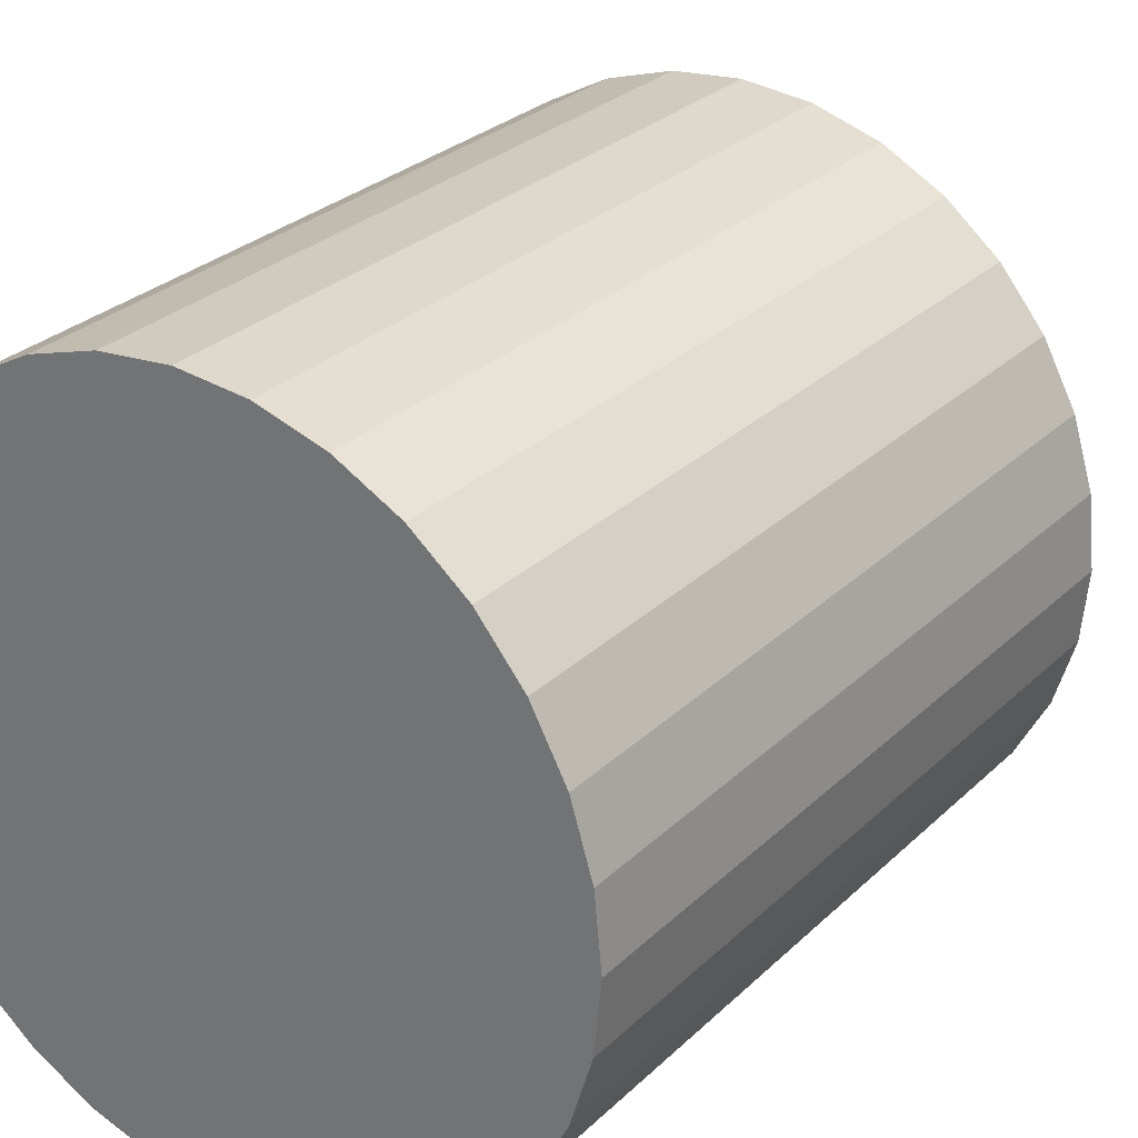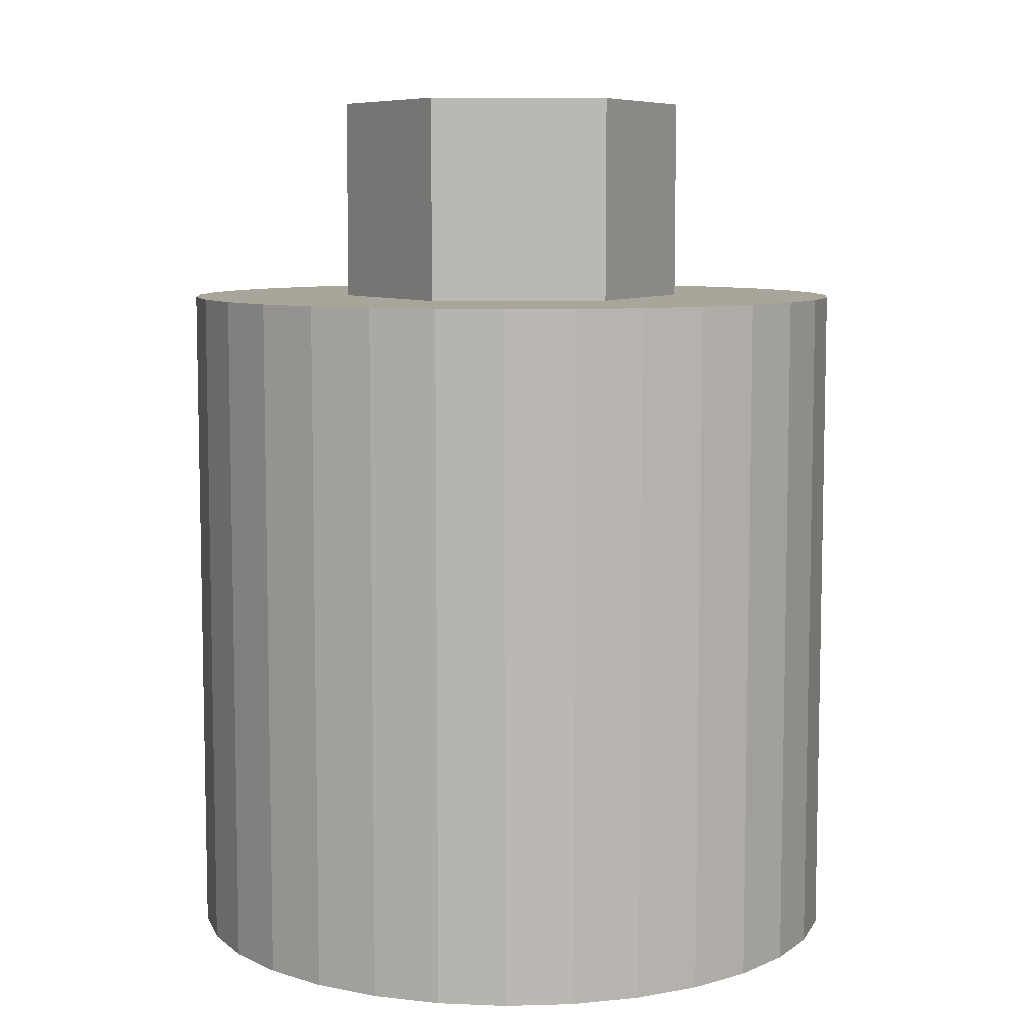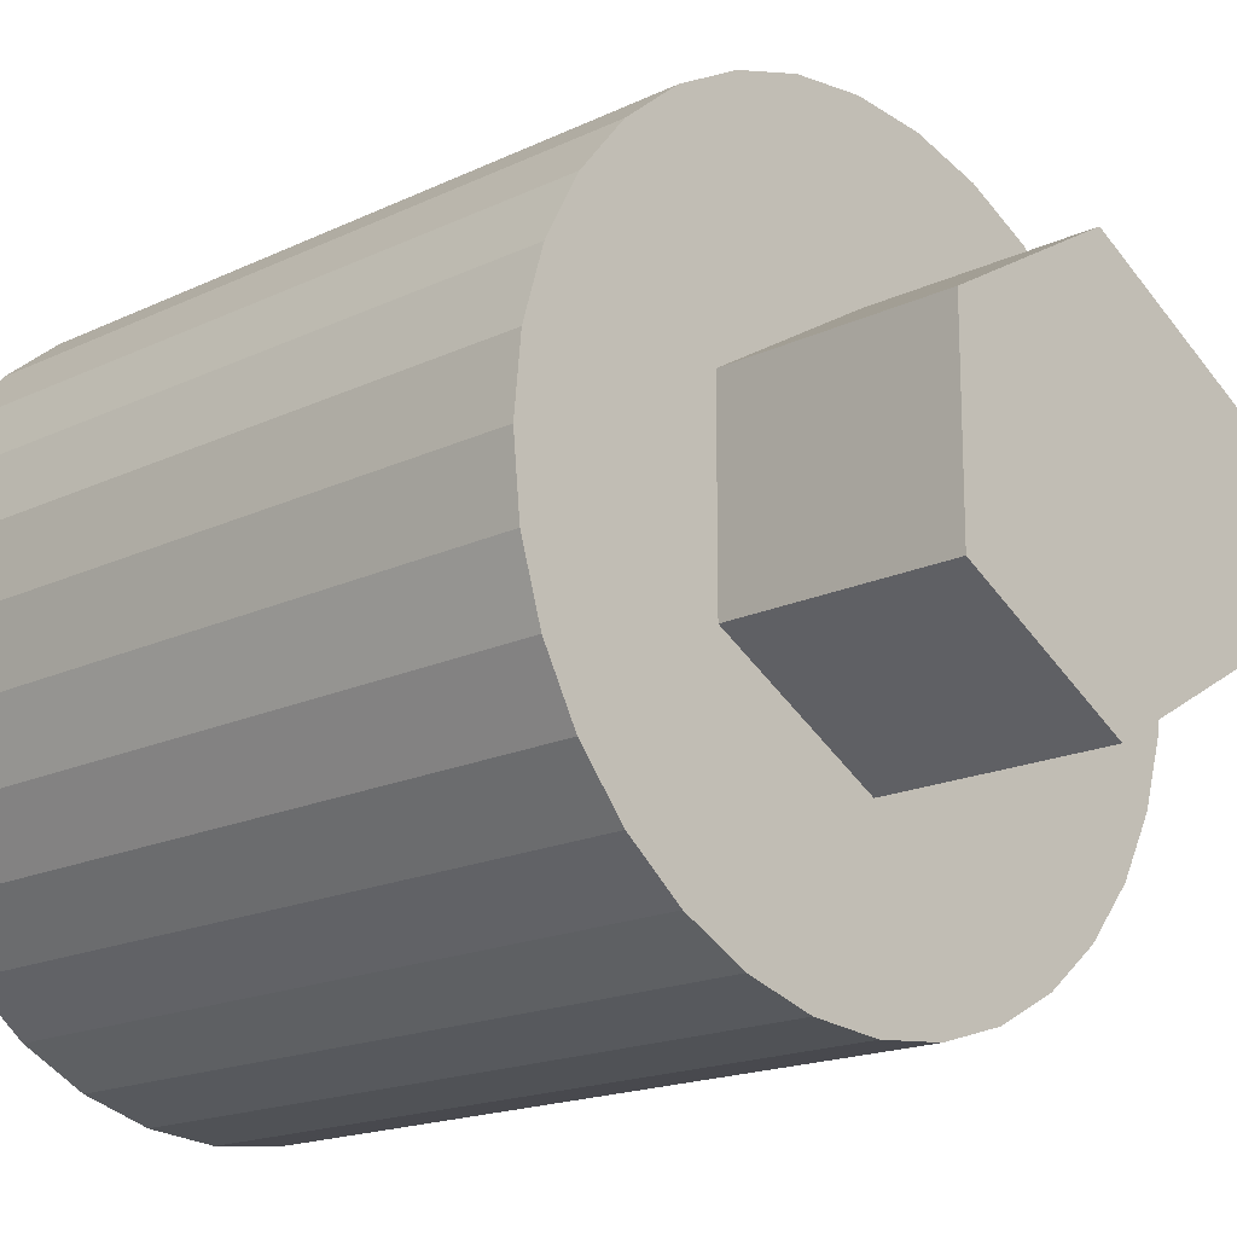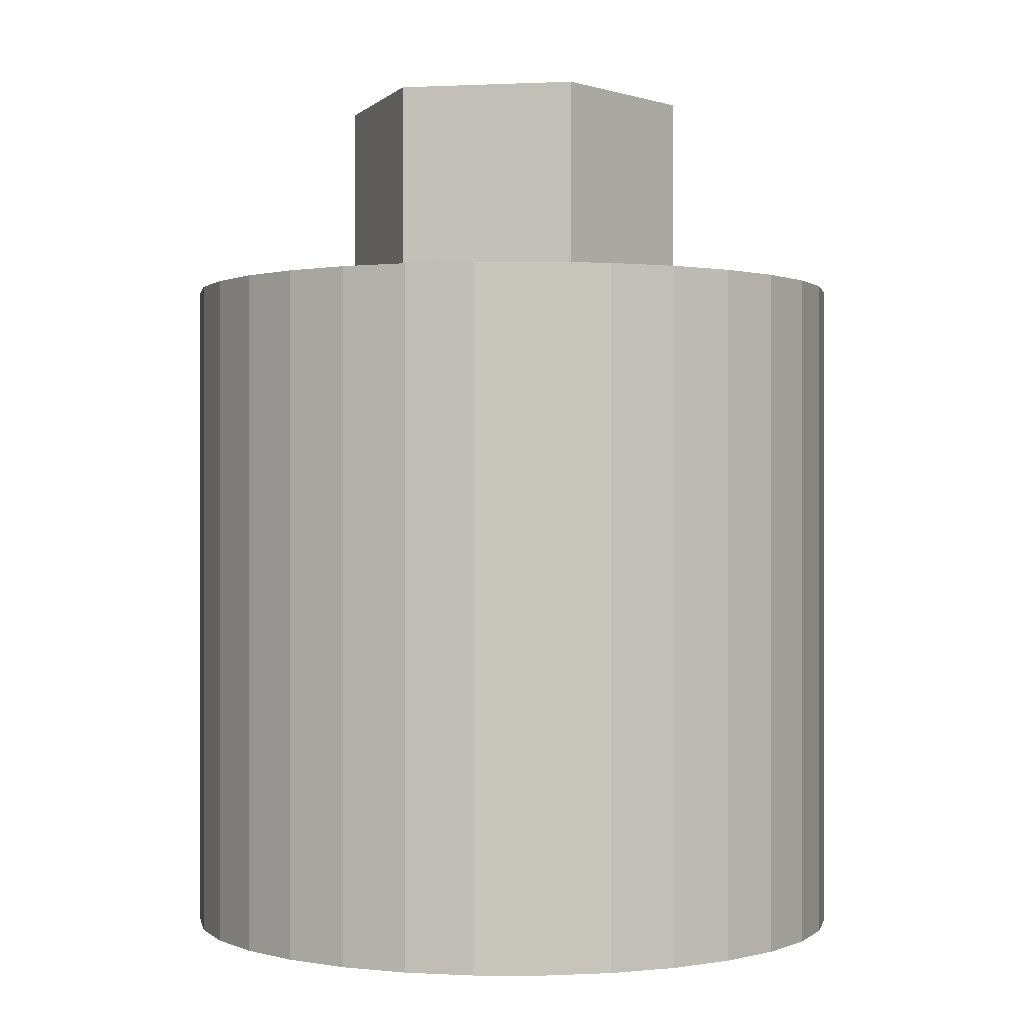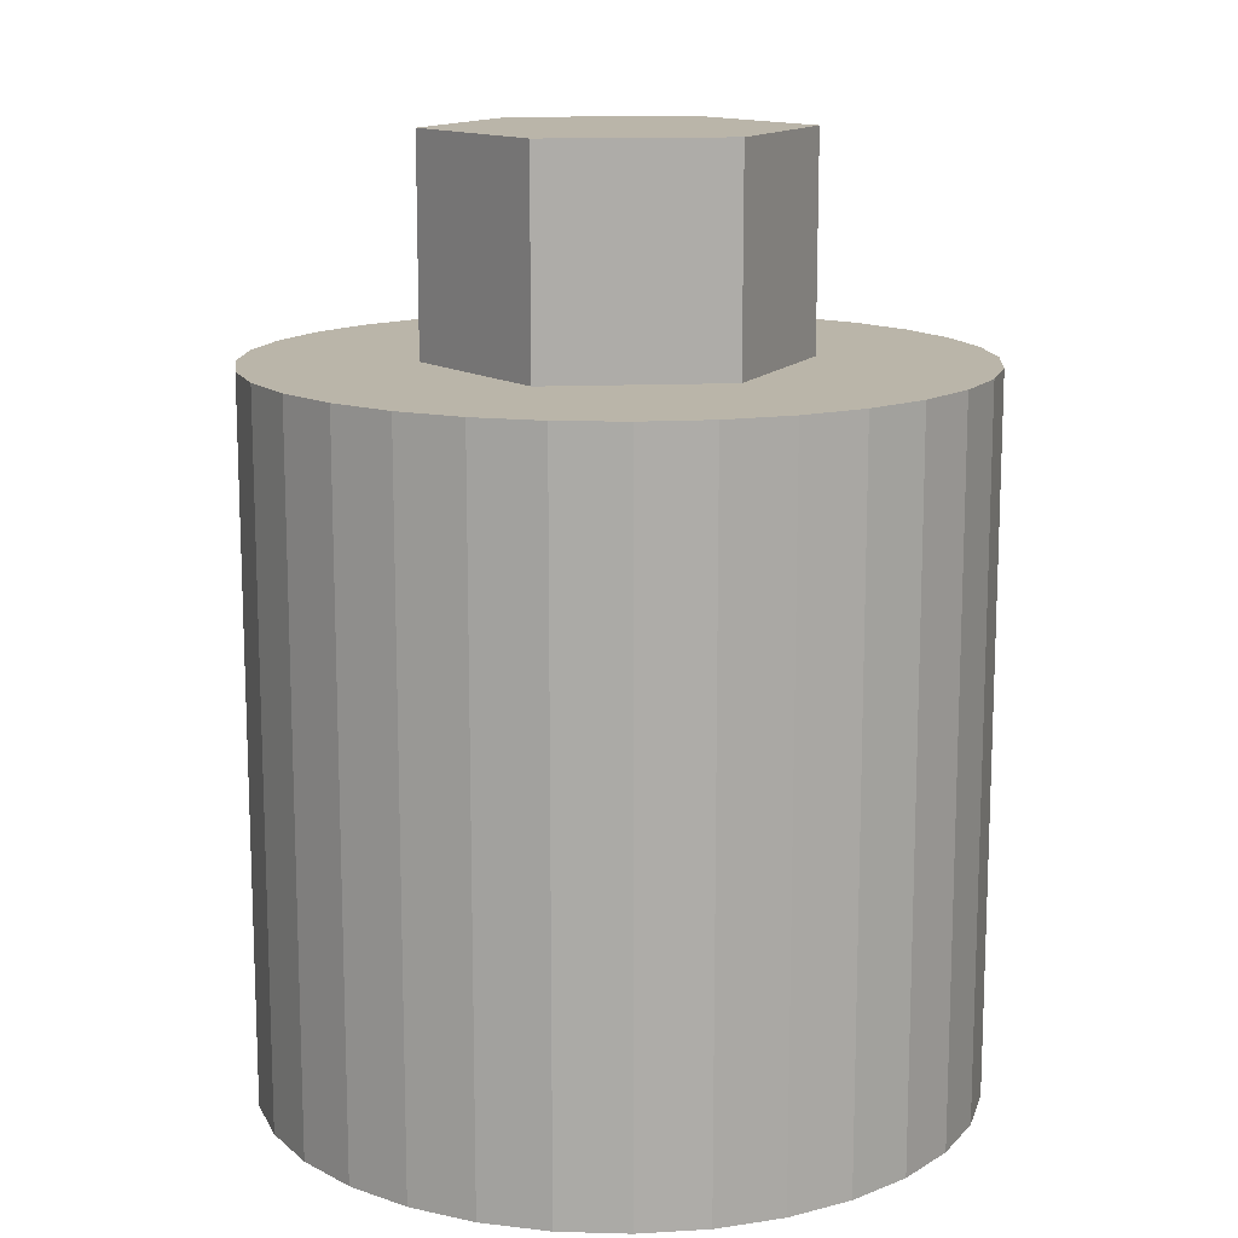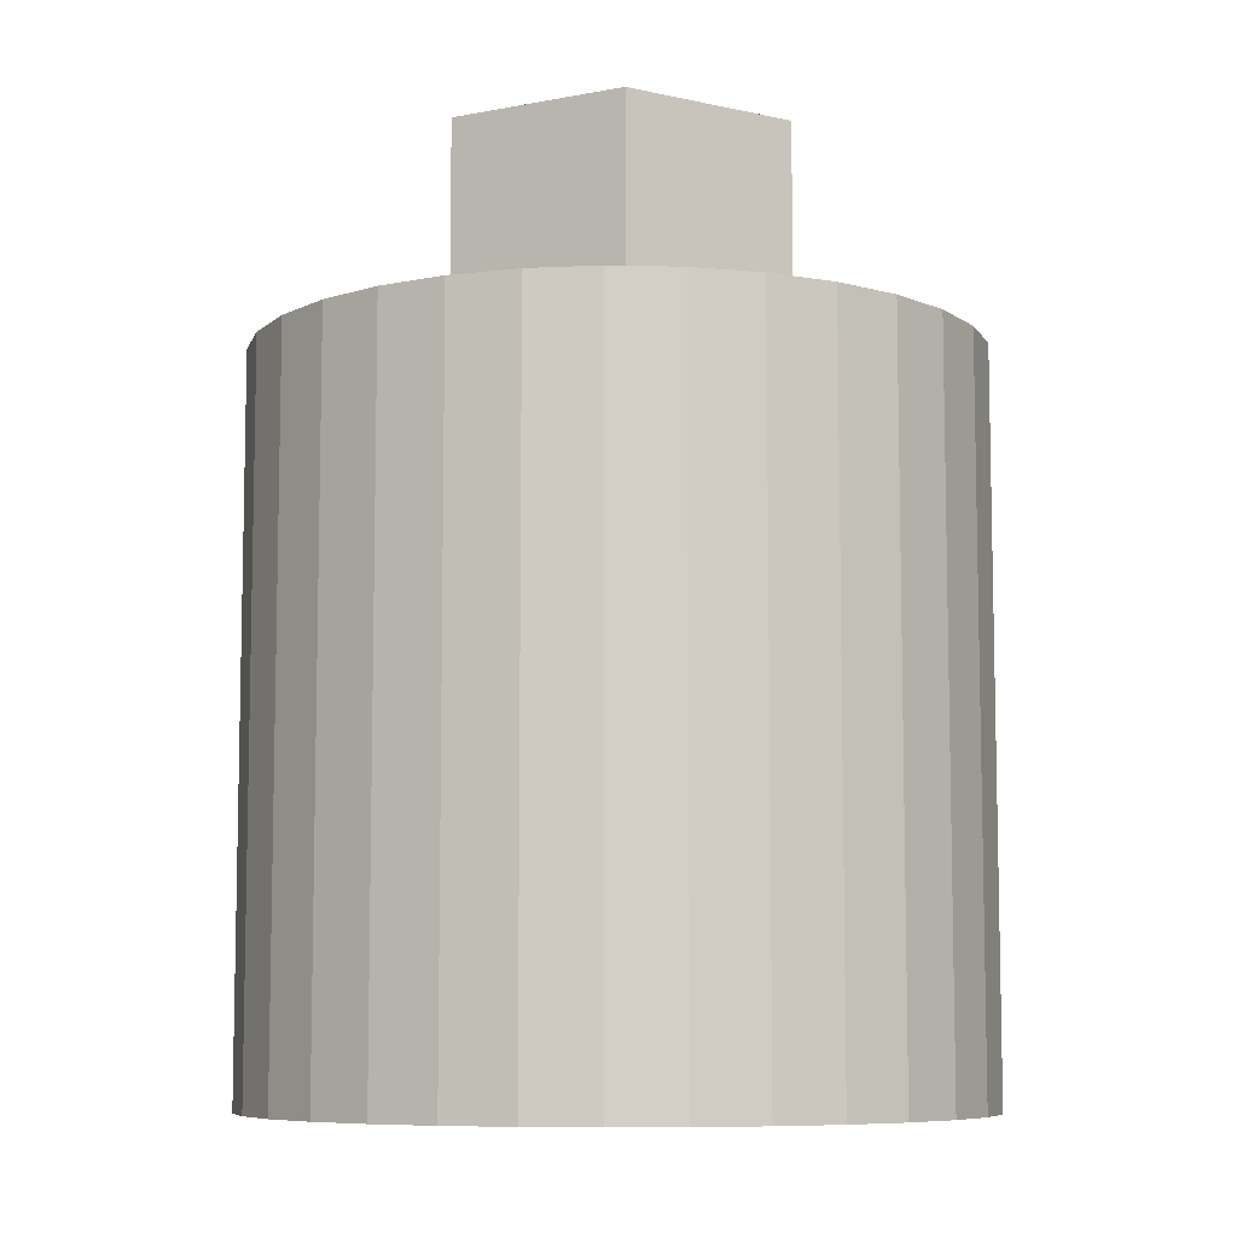
<metadata>
{"format":"obj","ext":"obj","renderer":"f3d","projection":"perspective","resolution":1024,"background":"white","views":[{"elev":28.0,"azim":35.4,"up":"+Z"},{"elev":7.7,"azim":147.3,"up":"+Y"},{"elev":-17.1,"azim":134.0,"up":"+Z"},{"elev":-0.1,"azim":-140.0,"up":"+Y"},{"elev":13.5,"azim":-35.7,"up":"+Y"},{"elev":-8.0,"azim":-121.8,"up":"+Y"}]}
</metadata>
<code>
o Cap_Cylinder.001
v 0 -0.038 -0.038
v 0 0.038 -0.038
v 0.007413 -0.038 -0.03727
v 0.007413 0.038 -0.03727
v 0.01454 -0.038 -0.03511
v 0.01454 0.038 -0.03511
v 0.02111 -0.038 -0.0316
v 0.02111 0.038 -0.0316
v 0.02687 -0.038 -0.02687
v 0.02687 0.038 -0.02687
v 0.0316 -0.038 -0.02111
v 0.0316 0.038 -0.02111
v 0.03511 -0.038 -0.01454
v 0.03511 0.038 -0.01454
v 0.03727 -0.038 -0.007413
v 0.03727 0.038 -0.007413
v 0.038 -0.038 0
v 0.038 0.038 0
v 0.03727 -0.038 0.007413
v 0.03727 0.038 0.007413
v 0.03511 -0.038 0.01454
v 0.03511 0.038 0.01454
v 0.0316 -0.038 0.02111
v 0.0316 0.038 0.02111
v 0.02687 -0.038 0.02687
v 0.02687 0.038 0.02687
v 0.02111 -0.038 0.0316
v 0.02111 0.038 0.0316
v 0.01454 -0.038 0.03511
v 0.01454 0.038 0.03511
v 0.007413 -0.038 0.03727
v 0.007413 0.038 0.03727
v 0 -0.038 0.038
v 0 0.038 0.038
v -0.007413 -0.038 0.03727
v -0.007413 0.038 0.03727
v -0.01454 -0.038 0.03511
v -0.01454 0.038 0.03511
v -0.02111 -0.038 0.0316
v -0.02111 0.038 0.0316
v -0.02687 -0.038 0.02687
v -0.02687 0.038 0.02687
v -0.0316 -0.038 0.02111
v -0.0316 0.038 0.02111
v -0.03511 -0.038 0.01454
v -0.03511 0.038 0.01454
v -0.03727 -0.038 0.007413
v -0.03727 0.038 0.007413
v -0.038 -0.038 0
v -0.038 0.038 0
v -0.03727 -0.038 -0.007413
v -0.03727 0.038 -0.007413
v -0.03511 -0.038 -0.01454
v -0.03511 0.038 -0.01454
v -0.0316 -0.038 -0.02111
v -0.0316 0.038 -0.02111
v -0.02687 -0.038 -0.02687
v -0.02687 0.038 -0.02687
v -0.02111 -0.038 -0.0316
v -0.02111 0.038 -0.0316
v -0.01454 -0.038 -0.03511
v -0.01454 0.038 -0.03511
v -0.007413 -0.038 -0.03727
v -0.007413 0.038 -0.03727
v 0 0.038 -0.01976
v 0 0.0608 -0.01976
v 0.01717 0.038 -0.00988
v 0.01717 0.0608 -0.00988
v 0.01717 0.038 0.00988
v 0.01717 0.0608 0.00988
v 0 0.038 0.01976
v 0 0.0608 0.01976
v -0.01717 0.038 0.00988
v -0.01717 0.0608 0.00988
v -0.01717 0.038 -0.00988
v -0.01717 0.0608 -0.00988
f 1 2 4 3
f 3 4 6 5
f 5 6 8 7
f 7 8 10 9
f 9 10 12 11
f 11 12 14 13
f 13 14 16 15
f 15 16 18 17
f 17 18 20 19
f 19 20 22 21
f 21 22 24 23
f 23 24 26 25
f 25 26 28 27
f 27 28 30 29
f 29 30 32 31
f 31 32 34 33
f 33 34 36 35
f 35 36 38 37
f 37 38 40 39
f 39 40 42 41
f 41 42 44 43
f 43 44 46 45
f 45 46 48 47
f 47 48 50 49
f 49 50 52 51
f 51 52 54 53
f 53 54 56 55
f 55 56 58 57
f 57 58 60 59
f 59 60 62 61
f 4 2 64 62 60 58 56 54 52 50 48 46 44 42 40 38 36 34 32 30 28 26 24 22 20 18 16 14 12 10 8 6
f 61 62 64 63
f 63 64 2 1
f 1 3 5 7 9 11 13 15 17 19 21 23 25 27 29 31 33 35 37 39 41 43 45 47 49 51 53 55 57 59 61 63
f 65 67 69 71 73 75
f 65 66 68 67
f 67 68 70 69
f 69 70 72 71
f 71 72 74 73
f 68 66 76 74 72 70
f 73 74 76 75
f 75 76 66 65

</code>
